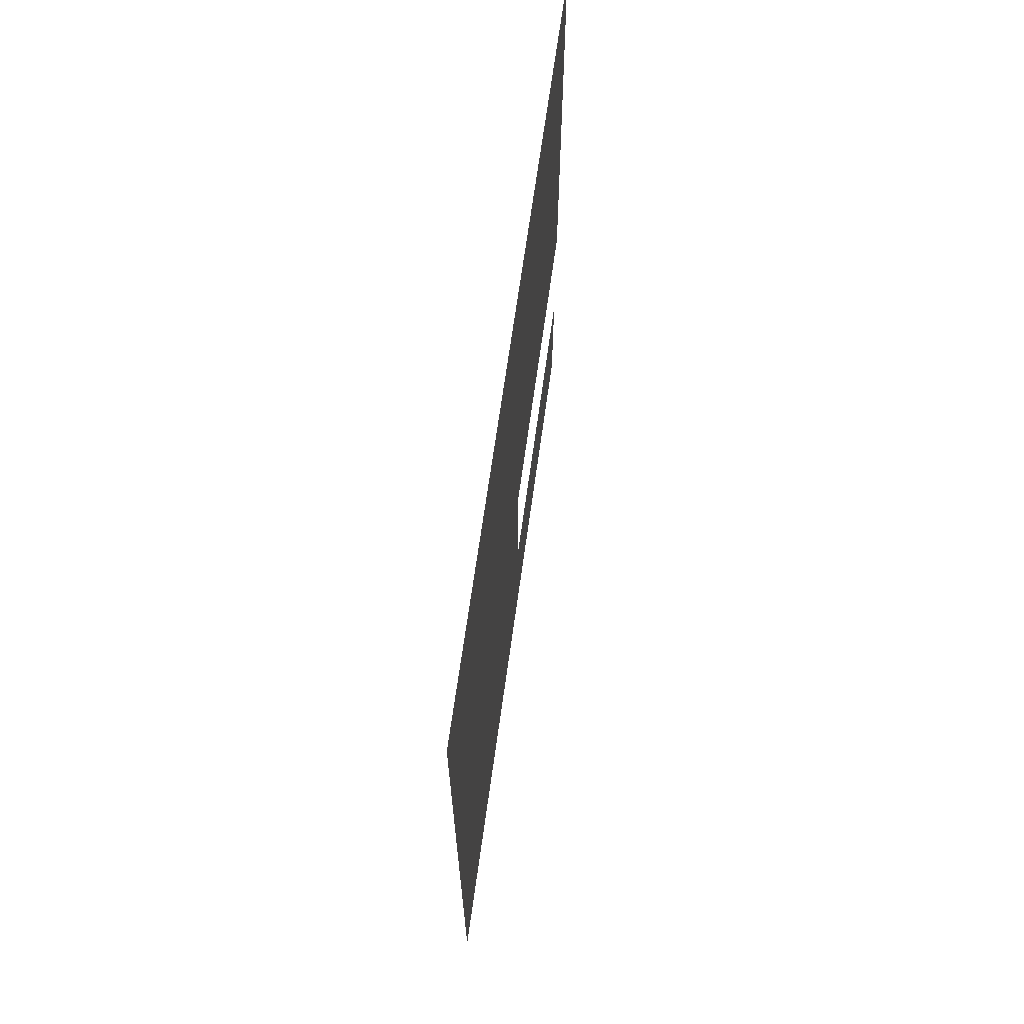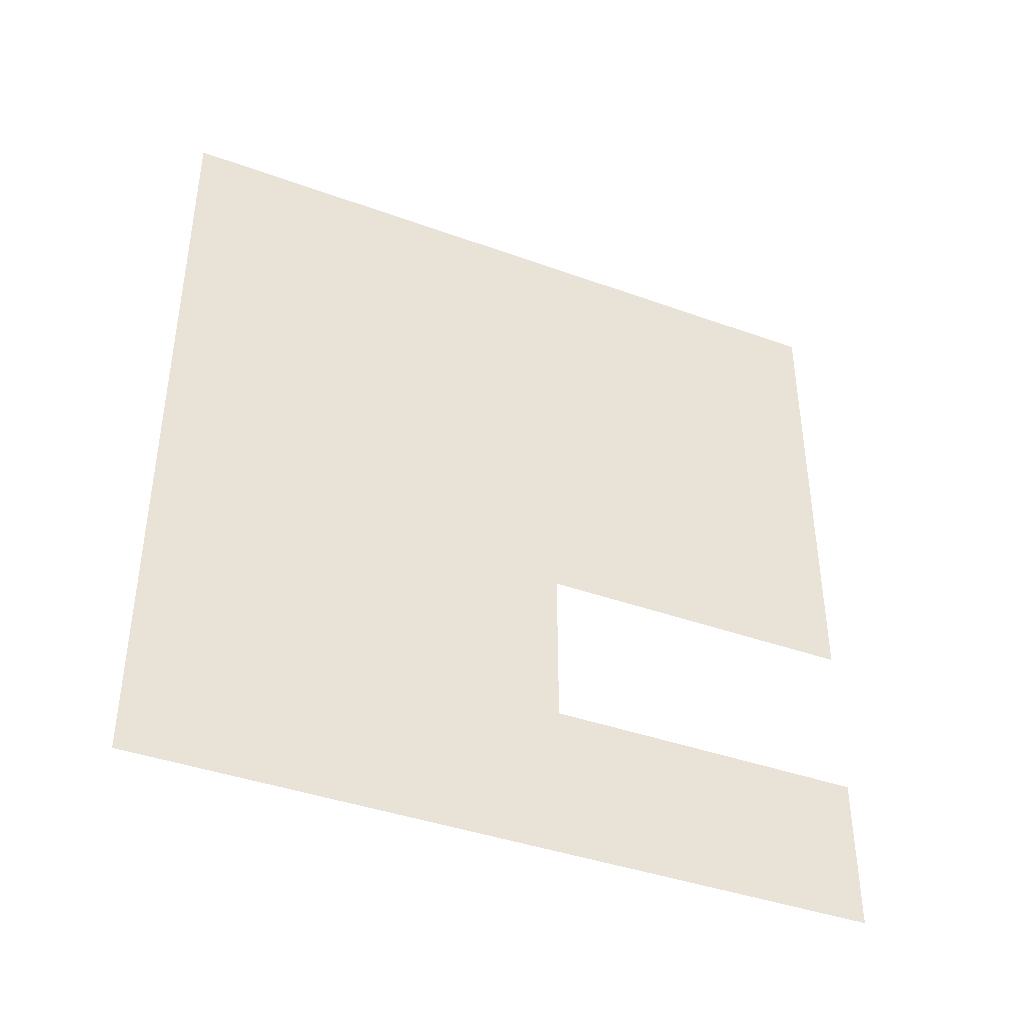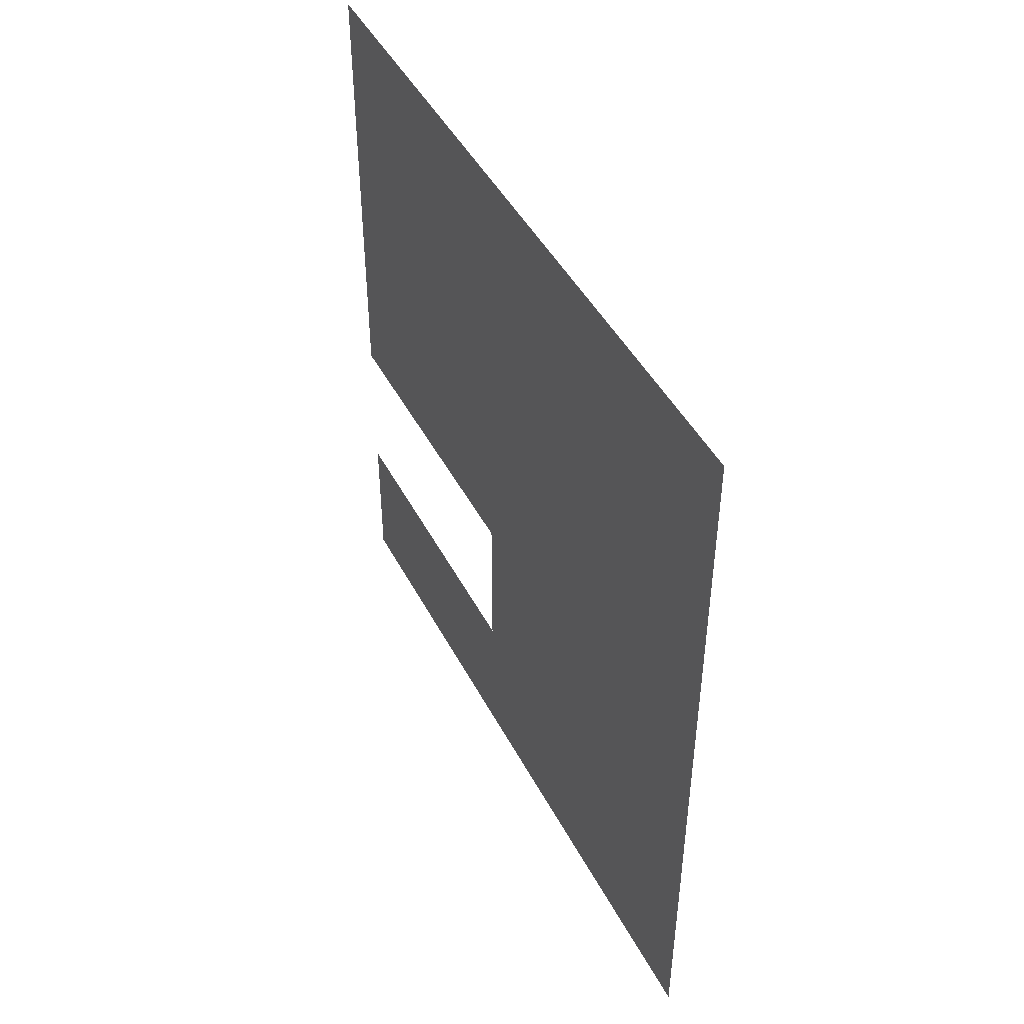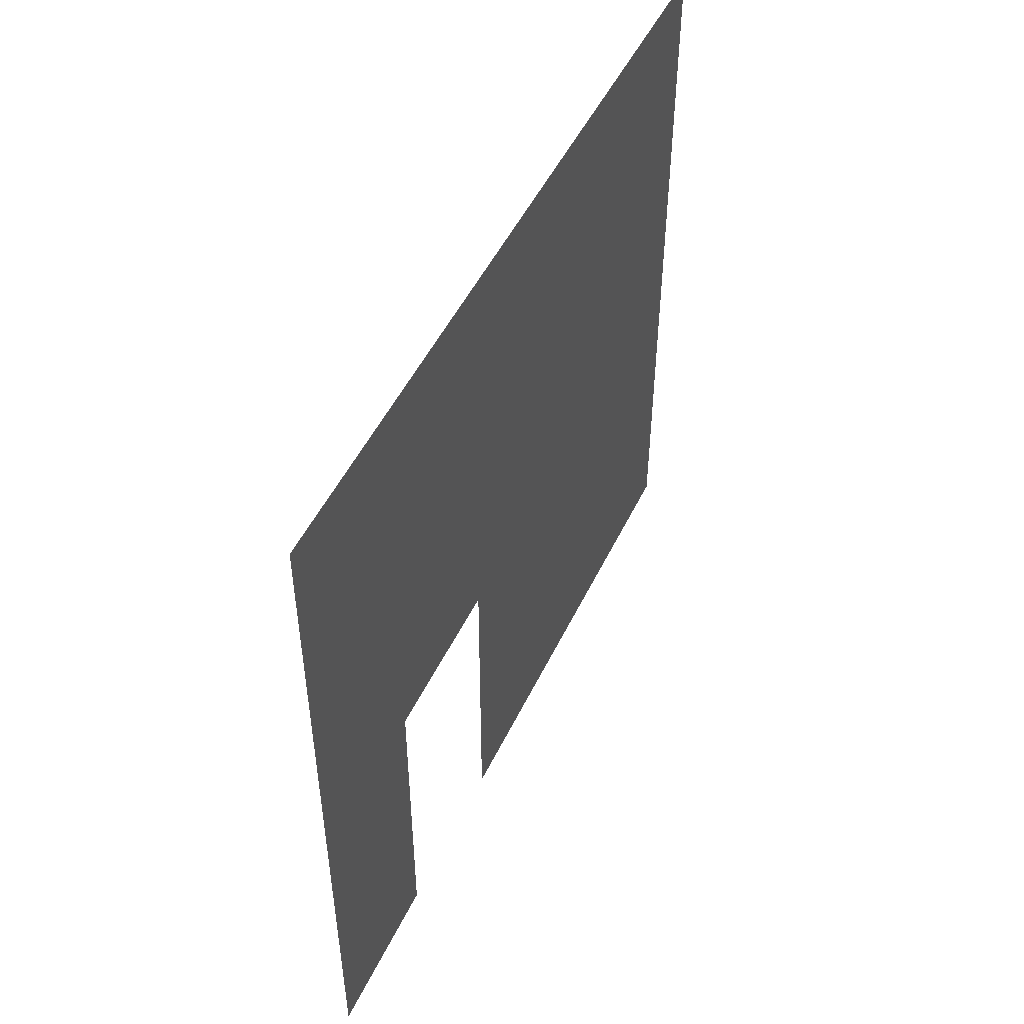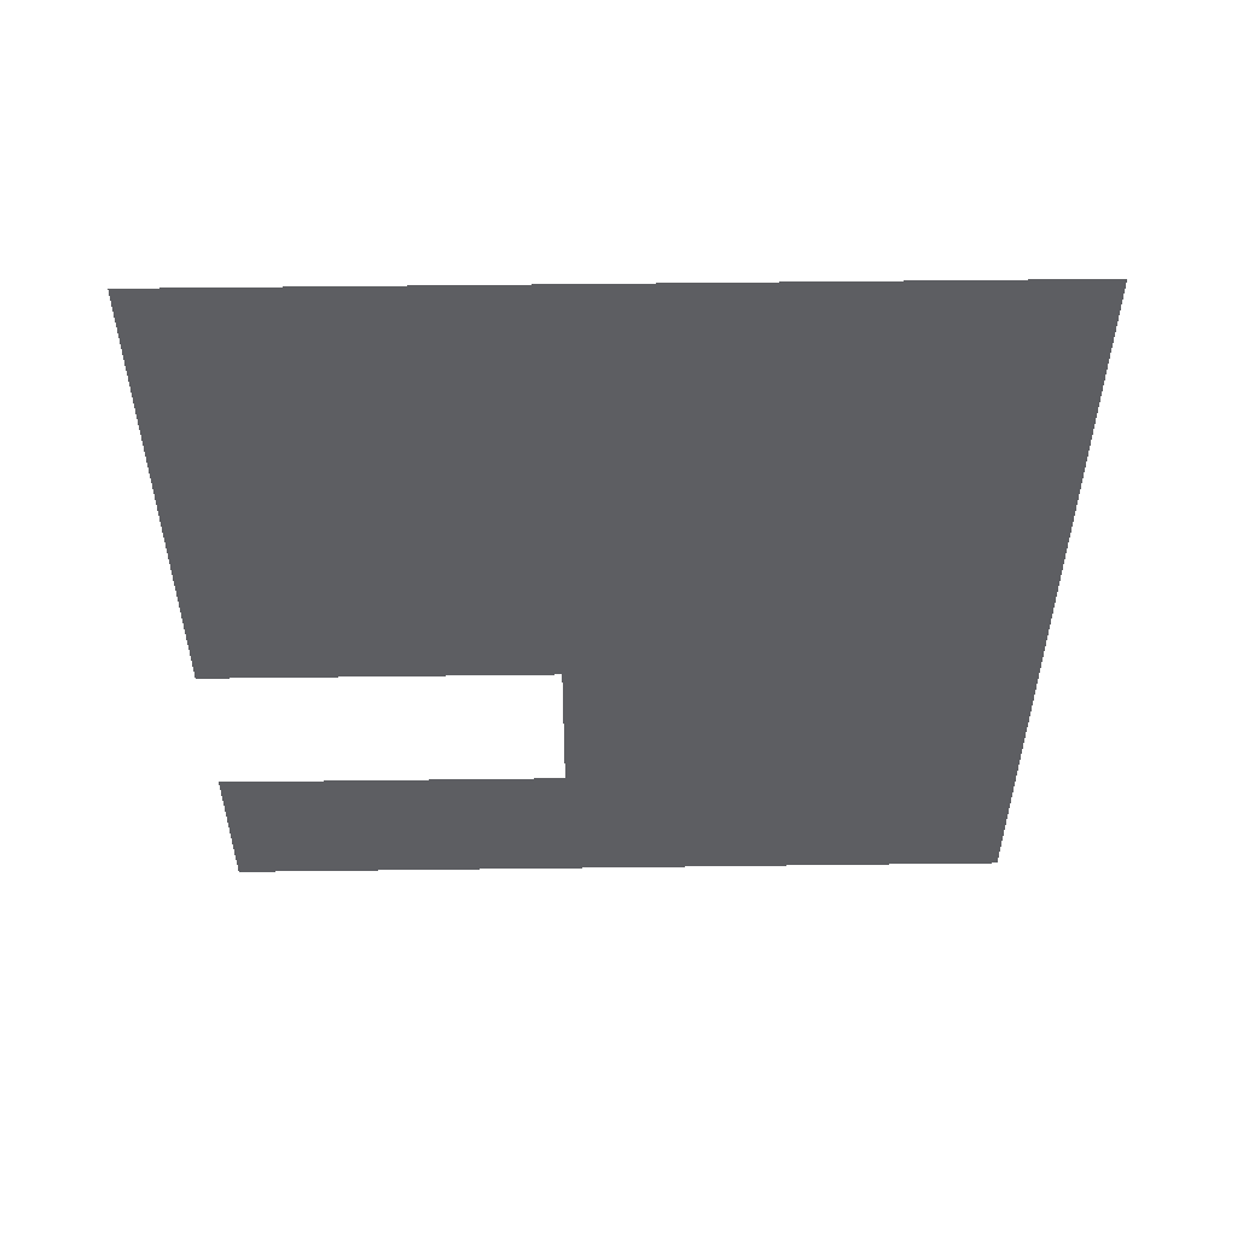
<metadata>
{"format":"obj","ext":"obj","renderer":"f3d","projection":"perspective","resolution":1024,"background":"white","views":[{"elev":67.2,"azim":-172.1,"up":"+Z"},{"elev":-40.5,"azim":-113.9,"up":"+Z"},{"elev":45.7,"azim":153.6,"up":"+Z"},{"elev":49.8,"azim":-155.0,"up":"+Y"},{"elev":51.5,"azim":89.2,"up":"+Z"}]}
</metadata>
<code>
o Lago_02
v 27.62 -0.473 2.241
v 27.62 7.593 2.241
v 27.62 7.593 0.5107
v 27.62 -0.473 0.5107
v 27.62 3.021 2.241
v 27.62 3.021 0.5107
v 27.62 7.593 -1.163
v 27.62 -0.473 -1.163
v 27.62 3.021 -1.163
v 27.62 -0.473 7.347
v 27.62 7.593 7.347
v 27.62 3.021 7.347
f 6 5 2 3
f 9 6 3 7
f 8 4 6 9
f 1 10 12 5
f 5 12 11 2

</code>
